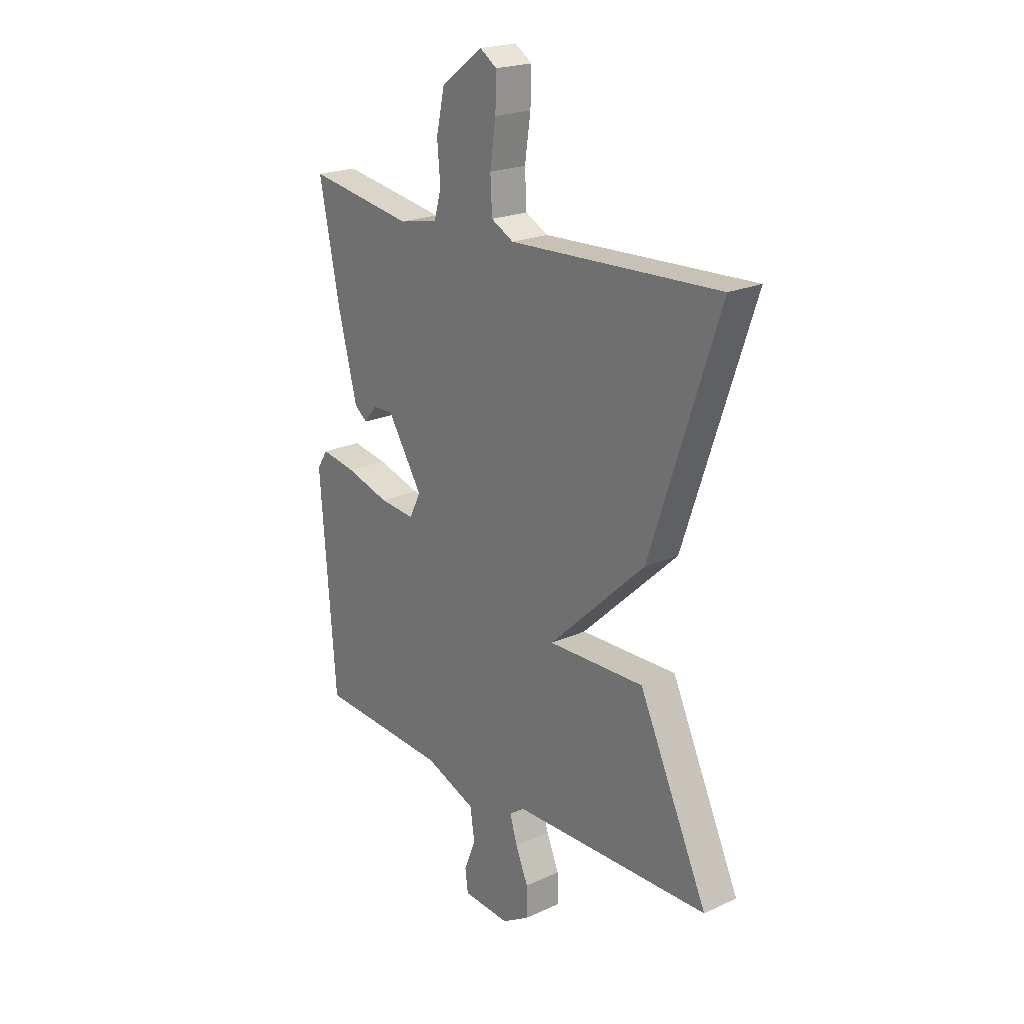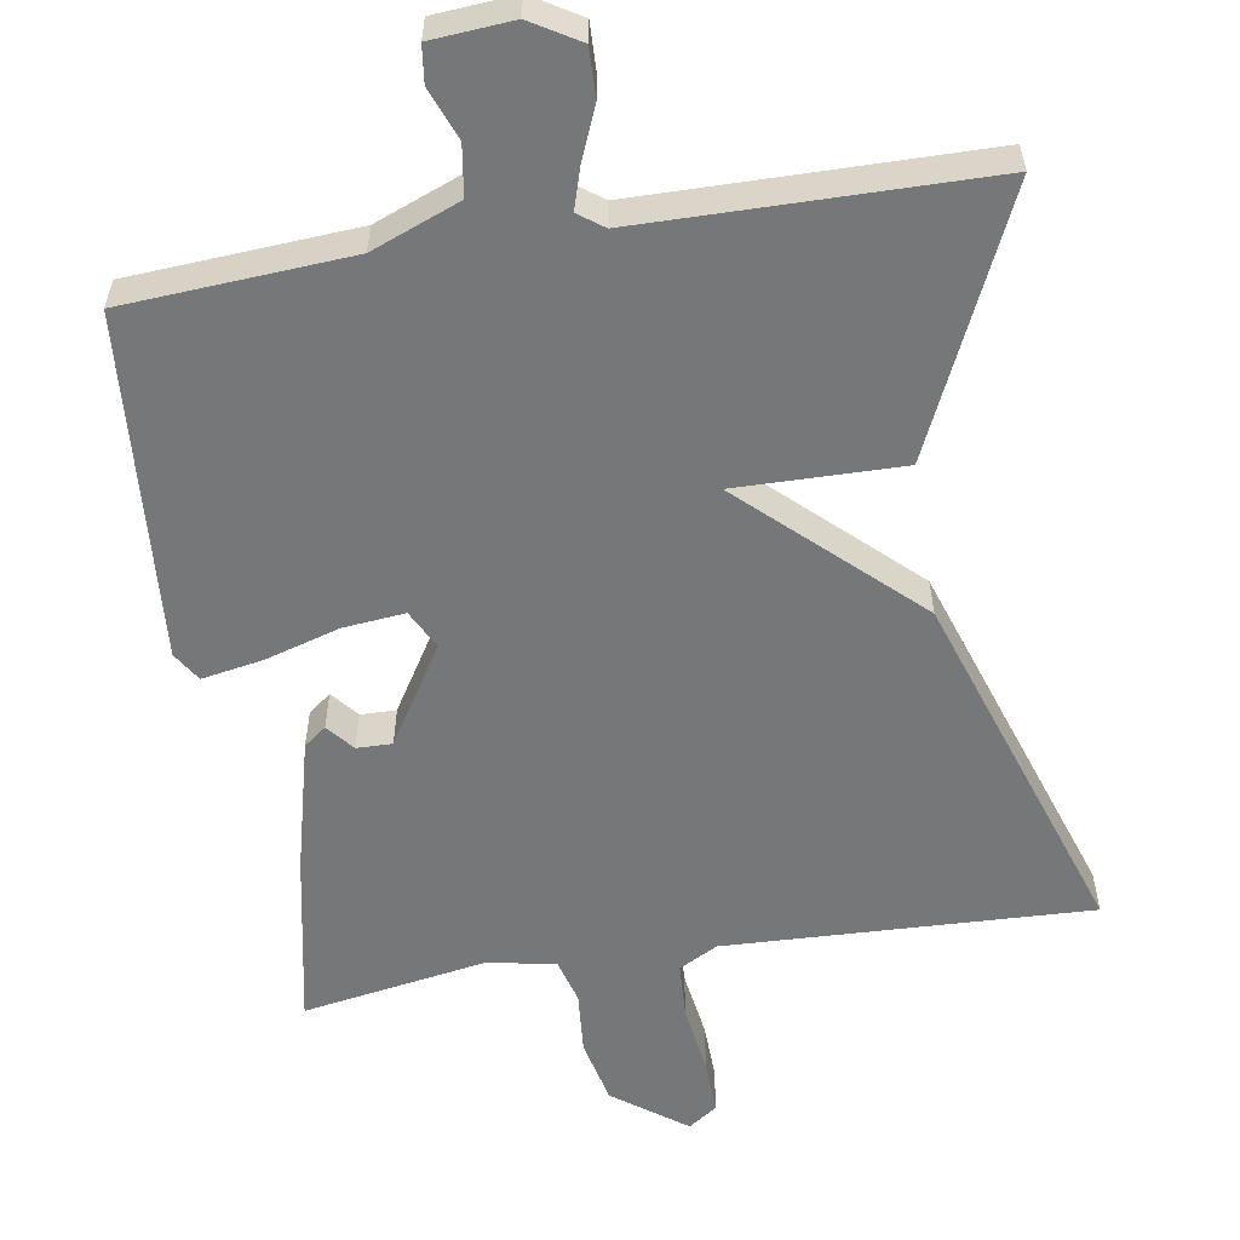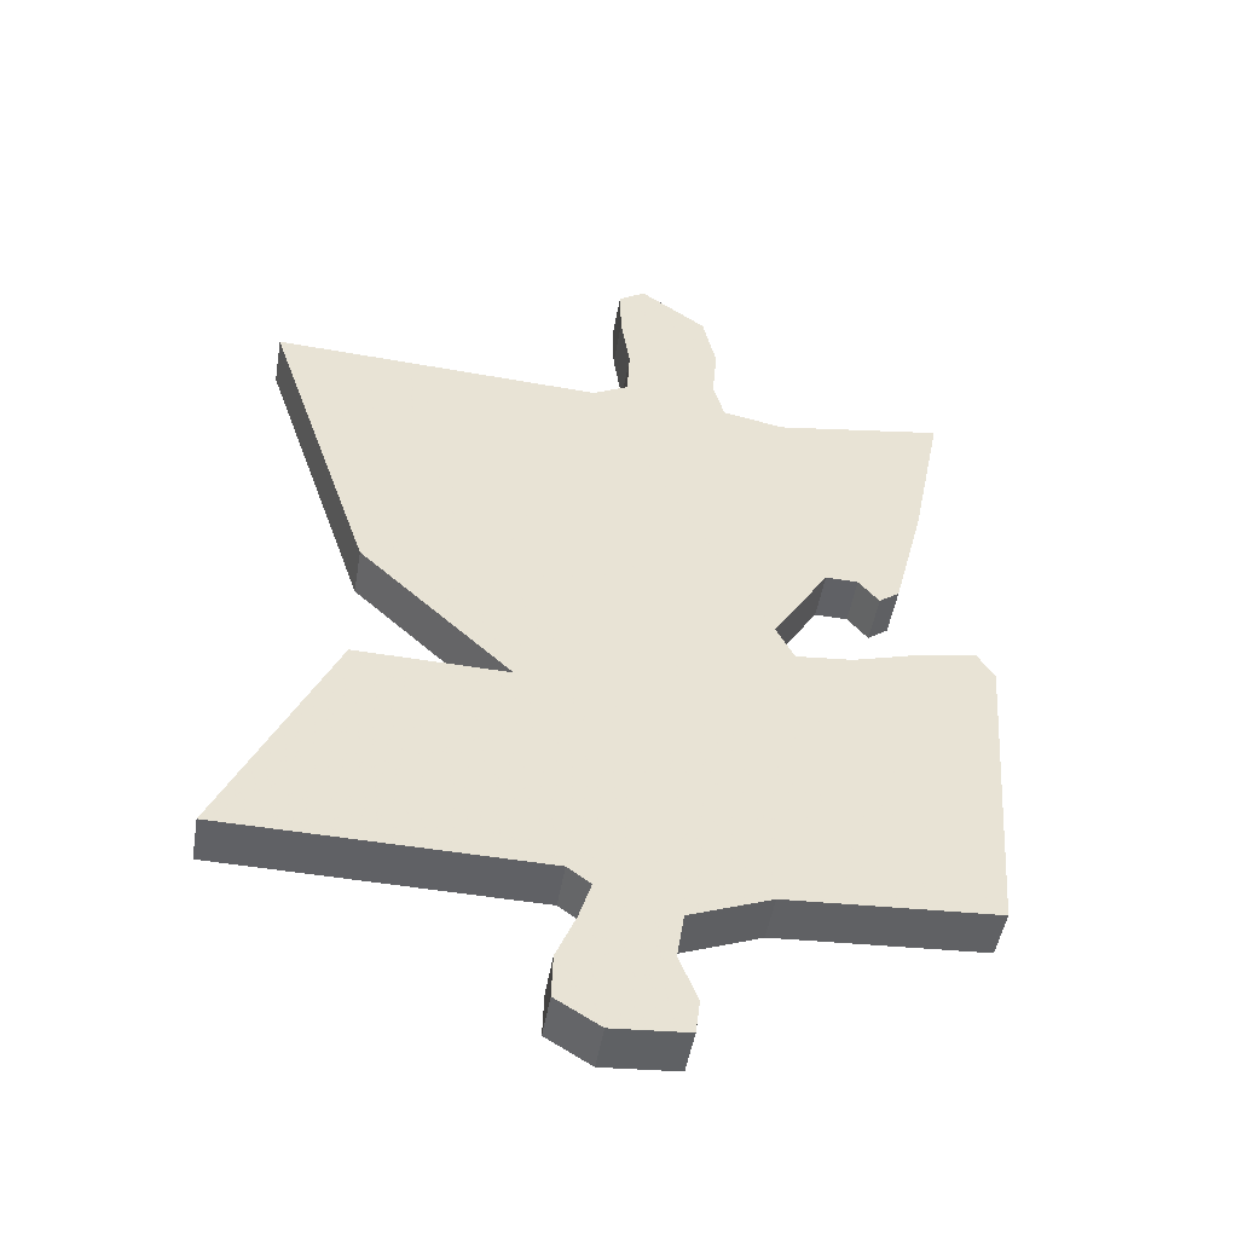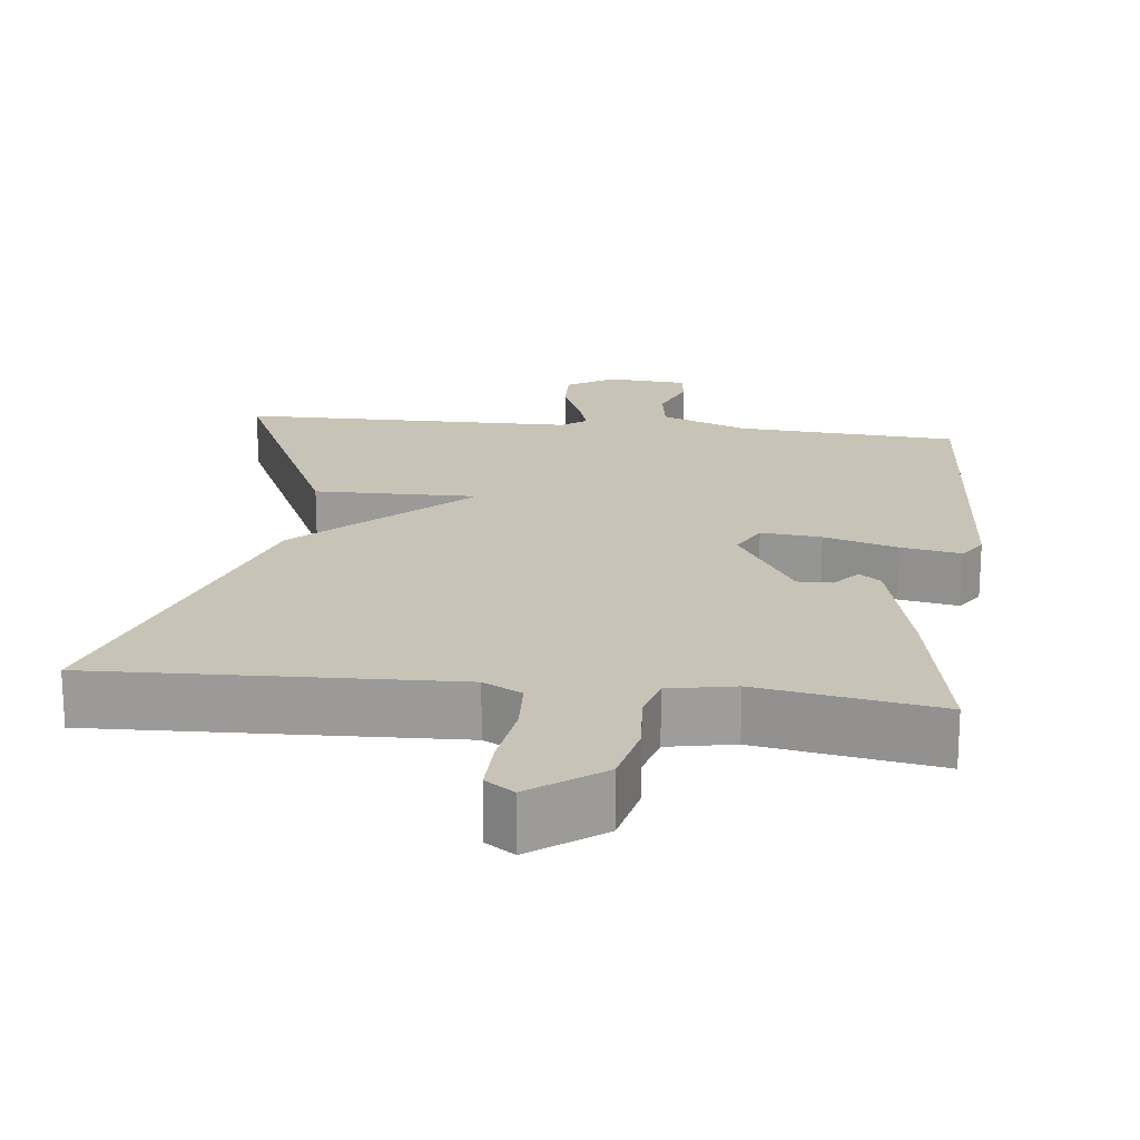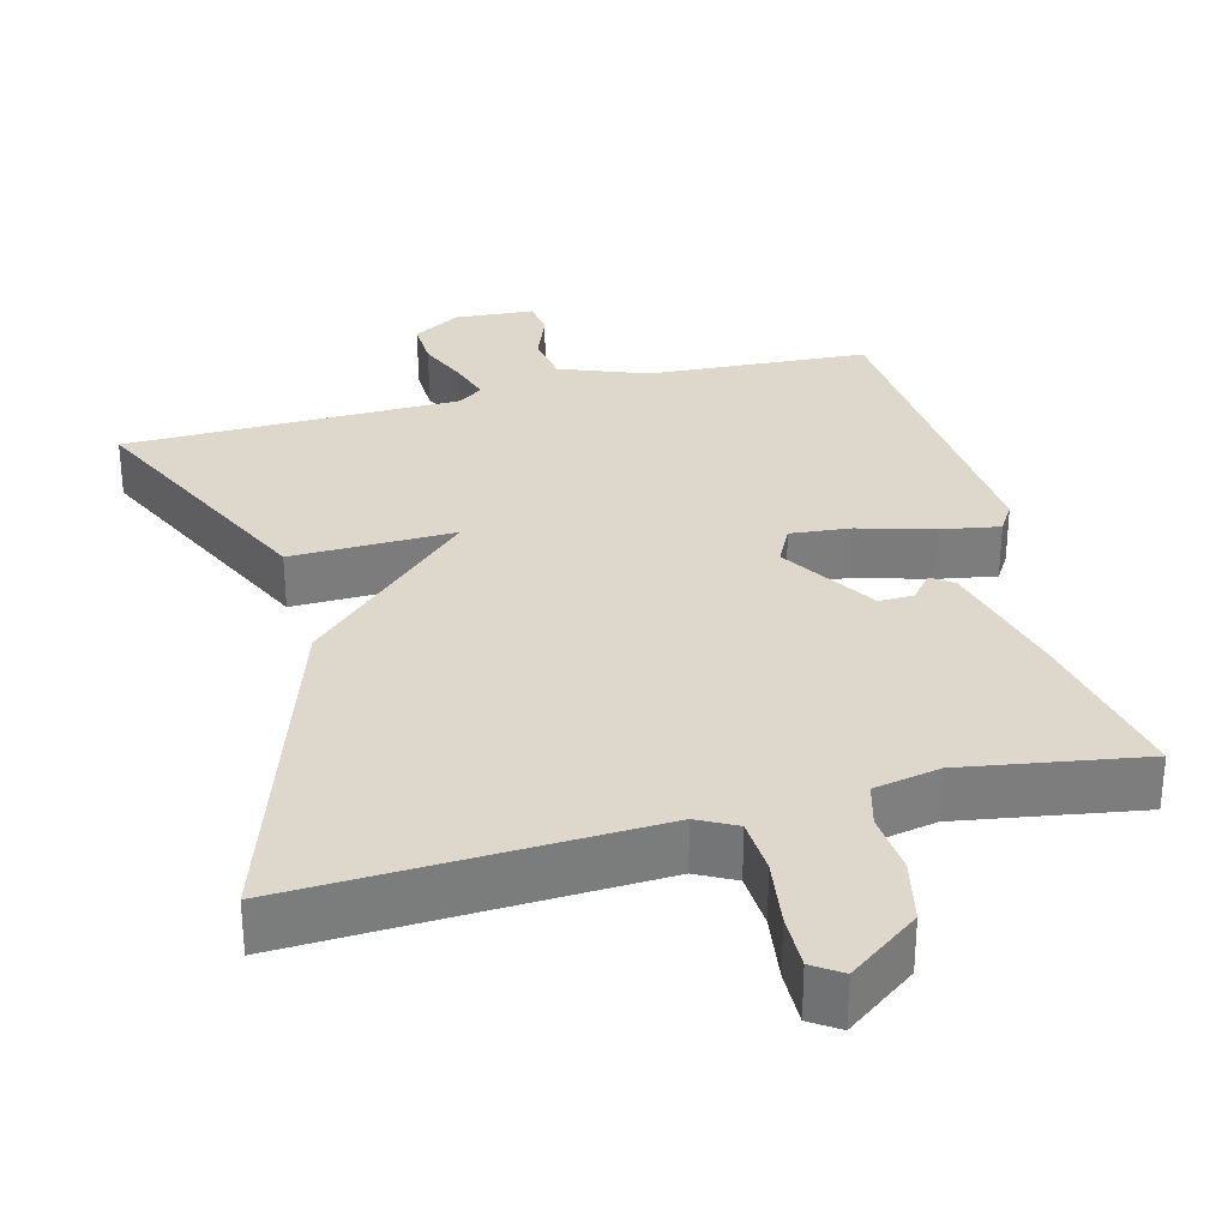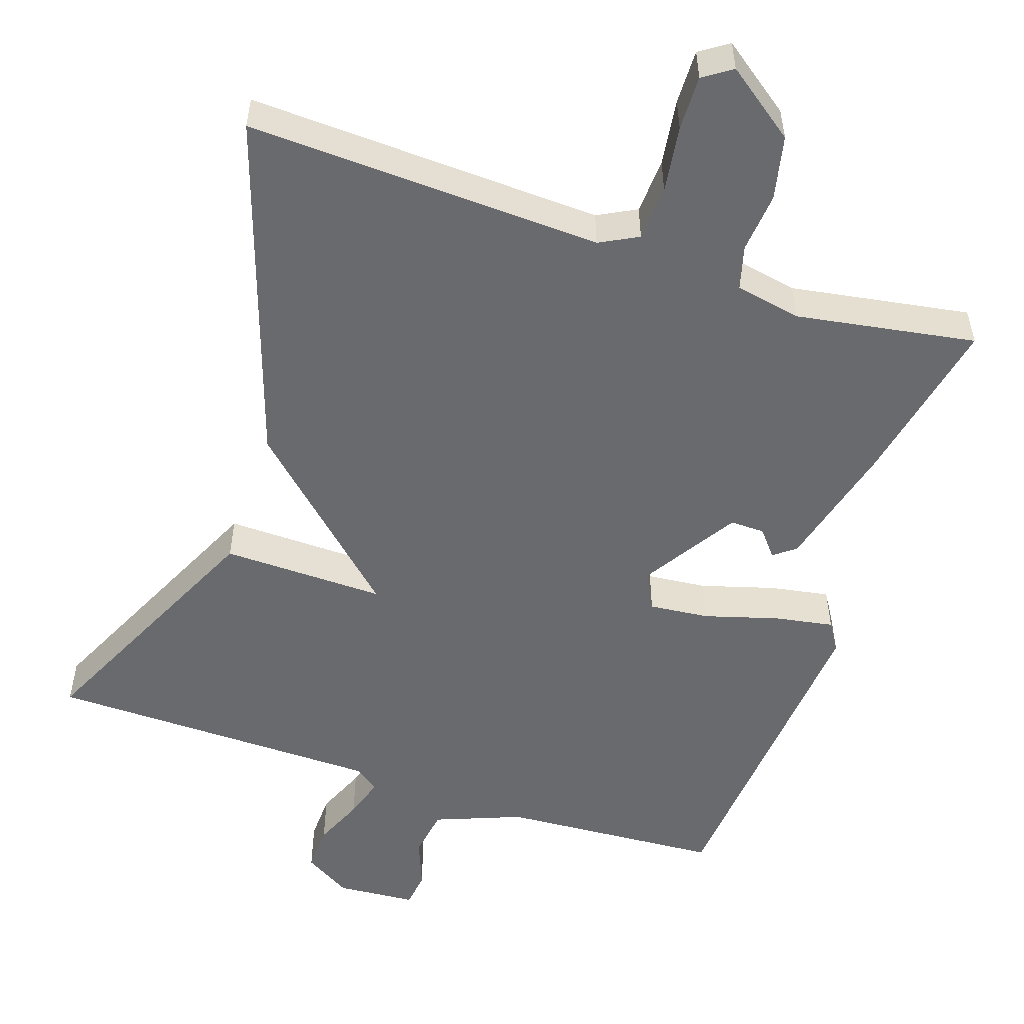
<metadata>
{"format":"obj","ext":"obj","renderer":"f3d","projection":"perspective","resolution":1024,"background":"white","views":[{"elev":21.1,"azim":-129.2,"up":"+Z"},{"elev":-57.1,"azim":-170.7,"up":"+Y"},{"elev":-49.4,"azim":-9.7,"up":"+Z"},{"elev":19.8,"azim":6.6,"up":"+Y"},{"elev":31.3,"azim":-14.9,"up":"+Y"},{"elev":-53.0,"azim":-18.7,"up":"+Y"}]}
</metadata>
<code>
v -0.5 0.07 -0.5
v -0.345 0.07 -0.164
v -0.128 0.07 -0.168
v -0.345 0.07 0.036
v -0.5 0.07 0.5
v -0.027 0.07 0.481
v 0.024 0.07 0.508
v 0.028 0.07 0.582
v 0.015 0.07 0.671
v 0.013 0.07 0.744
v 0.051 0.07 0.77
v 0.145 0.07 0.701
v 0.164 0.07 0.616
v 0.157 0.07 0.535
v 0.173 0.07 0.477
v 0.261 0.07 0.46
v 0.5 0.07 0.5
v 0.455 0.07 0.274
v 0.411 0.07 0.101
v 0.382 0.07 0.079
v 0.353 0.07 0.114
v 0.307 0.07 0.115
v 0.228 0.07 -0.012
v 0.254 0.07 -0.063
v 0.334 0.07 -0.055
v 0.432 0.07 -0.026
v 0.511 0.07 -0.012
v 0.535 0.07 -0.05
v 0.5 0.07 -0.5
v 0.206 0.07 -0.519
v 0.091 0.07 -0.564
v 0.081 0.07 -0.63
v 0.107 0.07 -0.697
v 0.101 0.07 -0.745
v -0.005 0.07 -0.753
v -0.068 0.07 -0.715
v -0.066 0.07 -0.652
v -0.038 0.07 -0.585
v -0.021 0.07 -0.53
v -0.054 0.07 -0.506
v -0.5 0 -0.5
v -0.345 0 -0.164
v -0.128 0 -0.168
v -0.345 0 0.036
v -0.5 0 0.5
v -0.027 0 0.481
v 0.024 0 0.508
v 0.028 0 0.582
v 0.015 0 0.671
v 0.013 0 0.744
v 0.051 0 0.77
v 0.145 0 0.701
v 0.164 0 0.616
v 0.157 0 0.535
v 0.173 0 0.477
v 0.261 0 0.46
v 0.5 0 0.5
v 0.455 0 0.274
v 0.411 0 0.101
v 0.382 0 0.079
v 0.353 0 0.114
v 0.307 0 0.115
v 0.228 0 -0.012
v 0.254 0 -0.063
v 0.334 0 -0.055
v 0.432 0 -0.026
v 0.511 0 -0.012
v 0.535 0 -0.05
v 0.5 0 -0.5
v 0.206 0 -0.519
v 0.091 0 -0.564
v 0.081 0 -0.63
v 0.107 0 -0.697
v 0.101 0 -0.745
v -0.005 0 -0.753
v -0.068 0 -0.715
v -0.066 0 -0.652
v -0.038 0 -0.585
v -0.021 0 -0.53
v -0.054 0 -0.506
f 36 37 38
f 35 36 38
f 34 35 38
f 33 34 38
f 32 33 38
f 31 32 38 39
f 30 31 39 40
f 29 30 40
f 28 29 40
f 27 28 40
f 26 27 40
f 25 26 40
f 19 20 21
f 18 19 21
f 17 18 21
f 16 17 21
f 15 16 21 22
f 12 13 14
f 11 12 14
f 10 11 14
f 9 10 14
f 8 9 14
f 7 8 14 15
f 15 22 23
f 7 15 23
f 6 7 23
f 6 23 24
f 5 6 24
f 4 5 24
f 3 4 24
f 25 40 1
f 24 25 1
f 3 24 1
f 1 2 3
f 78 77 76
f 78 76 75
f 78 75 74
f 78 74 73
f 78 73 72
f 79 78 72 71
f 80 79 71 70
f 80 70 69
f 80 69 68
f 80 68 67
f 80 67 66
f 80 66 65
f 61 60 59
f 61 59 58
f 61 58 57
f 61 57 56
f 62 61 56 55
f 54 53 52
f 54 52 51
f 54 51 50
f 54 50 49
f 54 49 48
f 55 54 48 47
f 63 62 55
f 63 55 47
f 63 47 46
f 64 63 46
f 64 46 45
f 64 45 44
f 64 44 43
f 41 80 65
f 41 65 64
f 41 64 43
f 43 42 41
f 1 41 42 2
f 2 42 43 3
f 3 43 44 4
f 4 44 45 5
f 5 45 46 6
f 6 46 47 7
f 7 47 48 8
f 8 48 49 9
f 9 49 50 10
f 10 50 51 11
f 11 51 52 12
f 12 52 53 13
f 13 53 54 14
f 14 54 55 15
f 15 55 56 16
f 16 56 57 17
f 17 57 58 18
f 18 58 59 19
f 19 59 60 20
f 20 60 61 21
f 21 61 62 22
f 22 62 63 23
f 23 63 64 24
f 24 64 65 25
f 25 65 66 26
f 26 66 67 27
f 27 67 68 28
f 28 68 69 29
f 29 69 70 30
f 30 70 71 31
f 31 71 72 32
f 32 72 73 33
f 33 73 74 34
f 34 74 75 35
f 35 75 76 36
f 36 76 77 37
f 37 77 78 38
f 38 78 79 39
f 39 79 80 40
f 40 80 41 1

</code>
